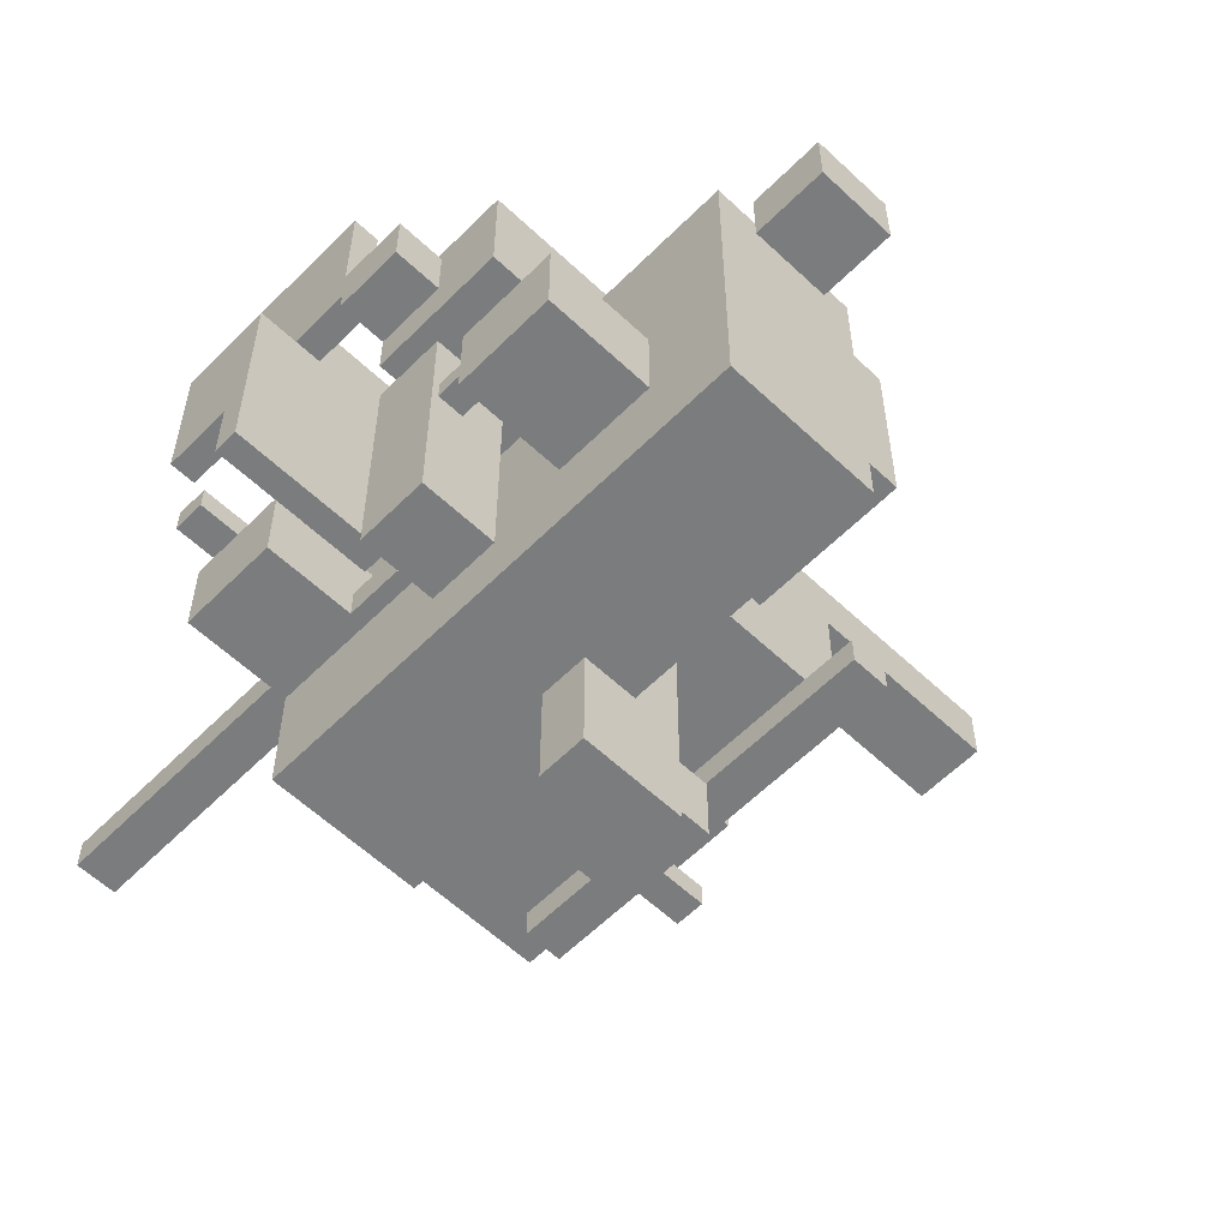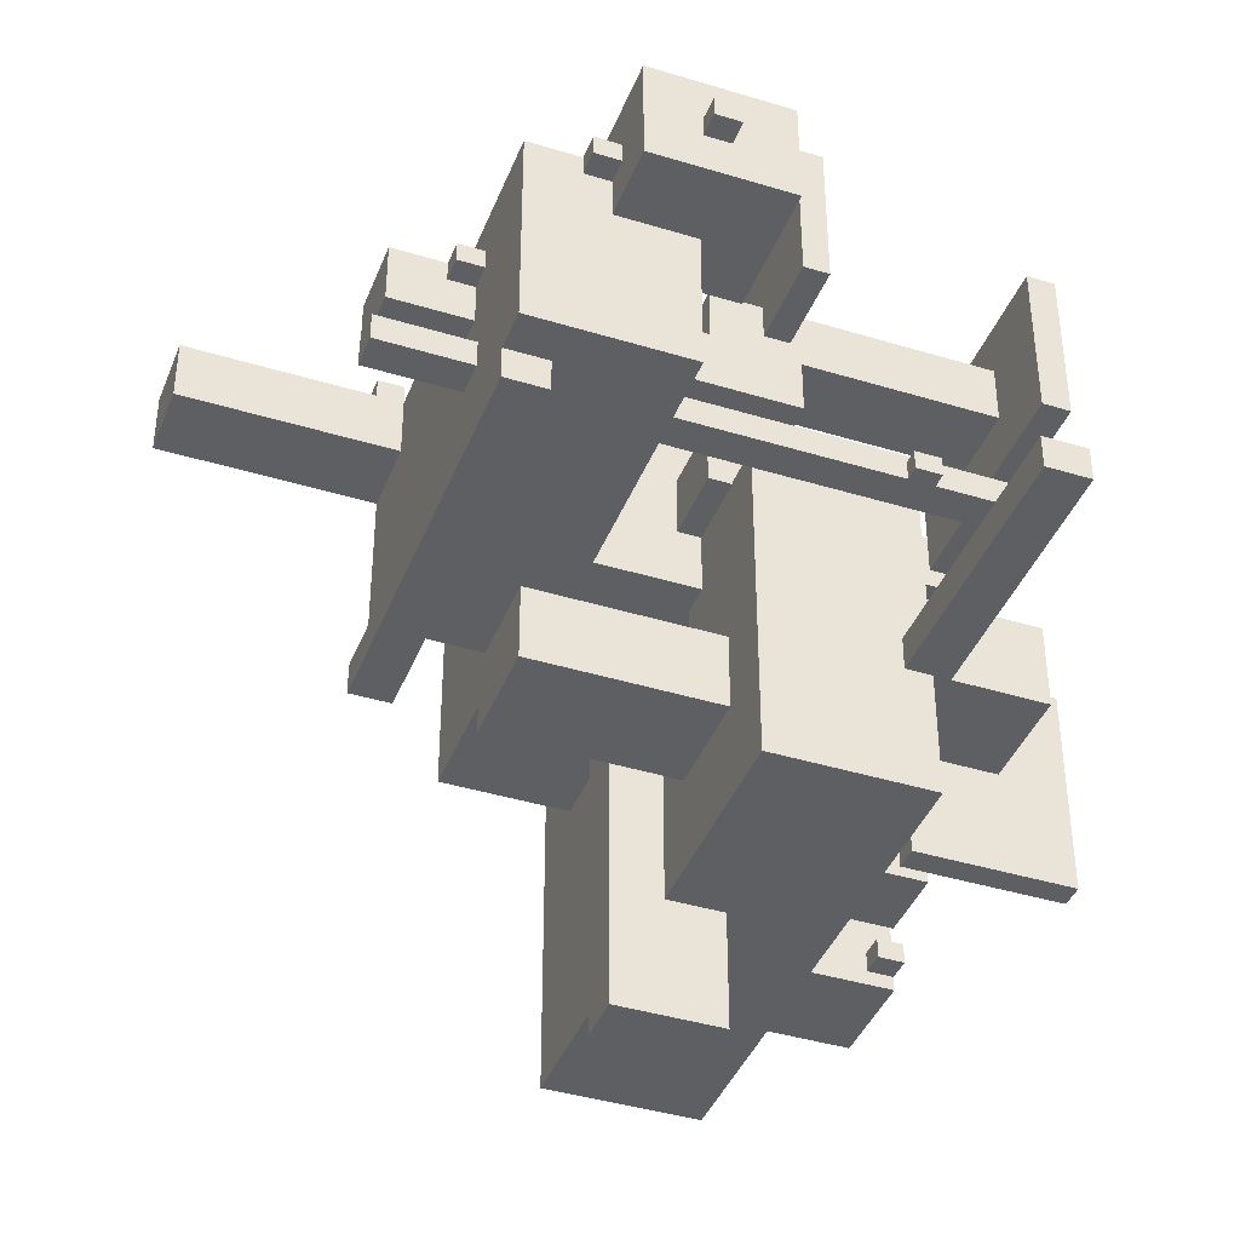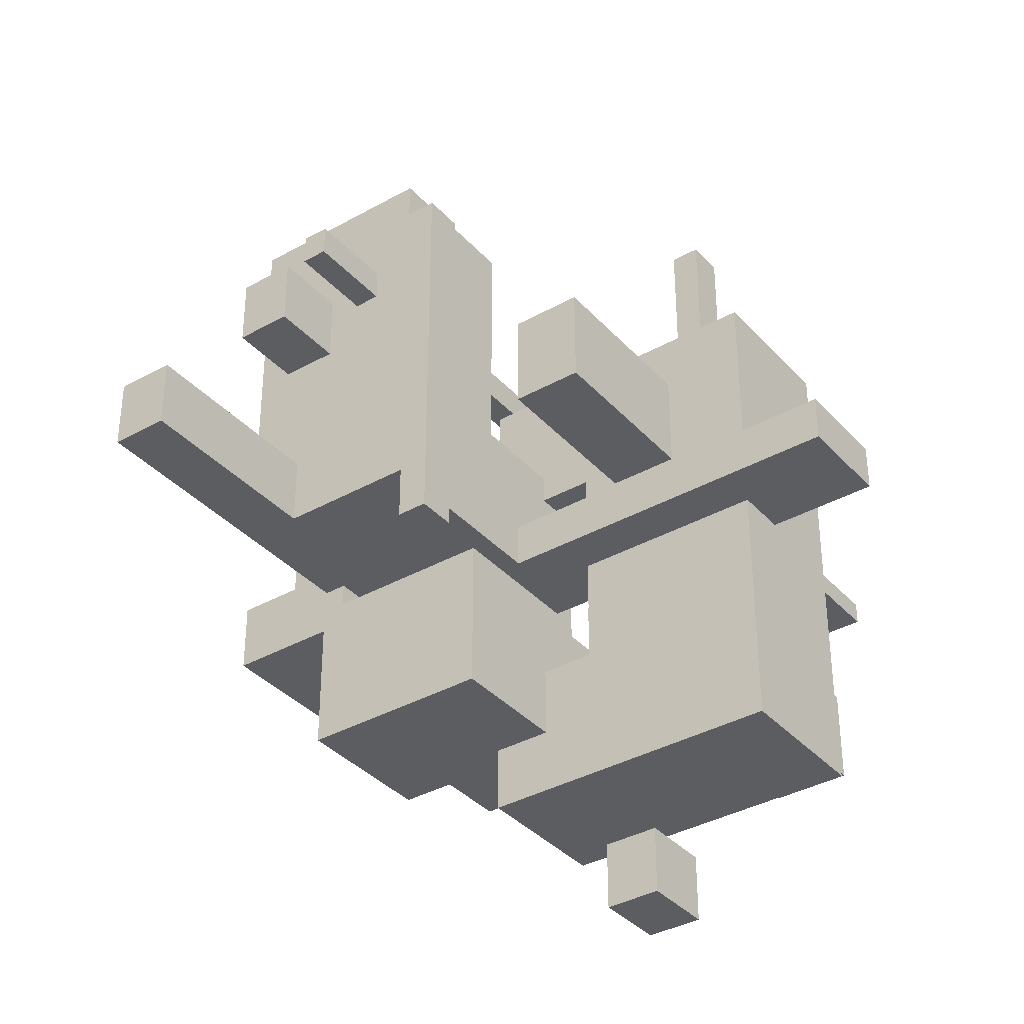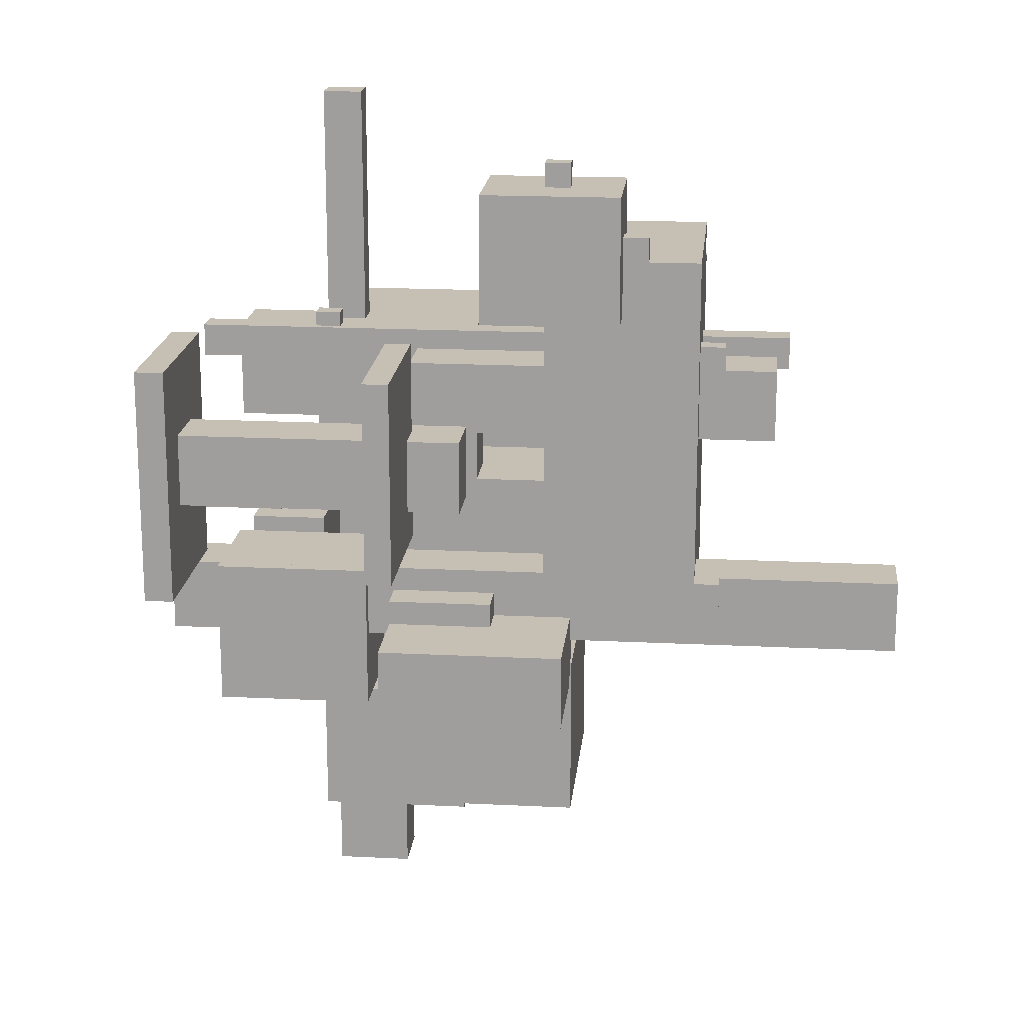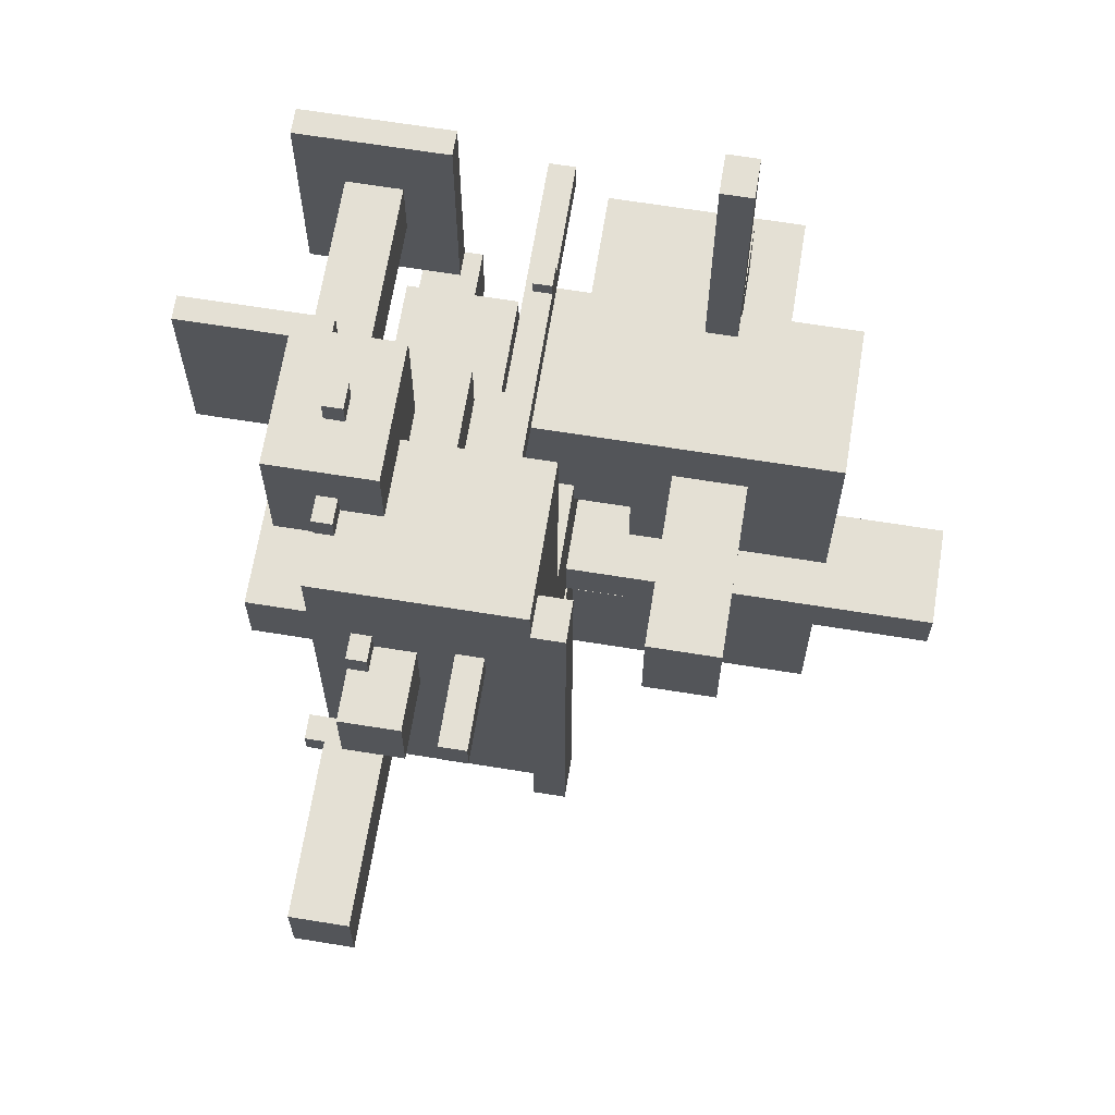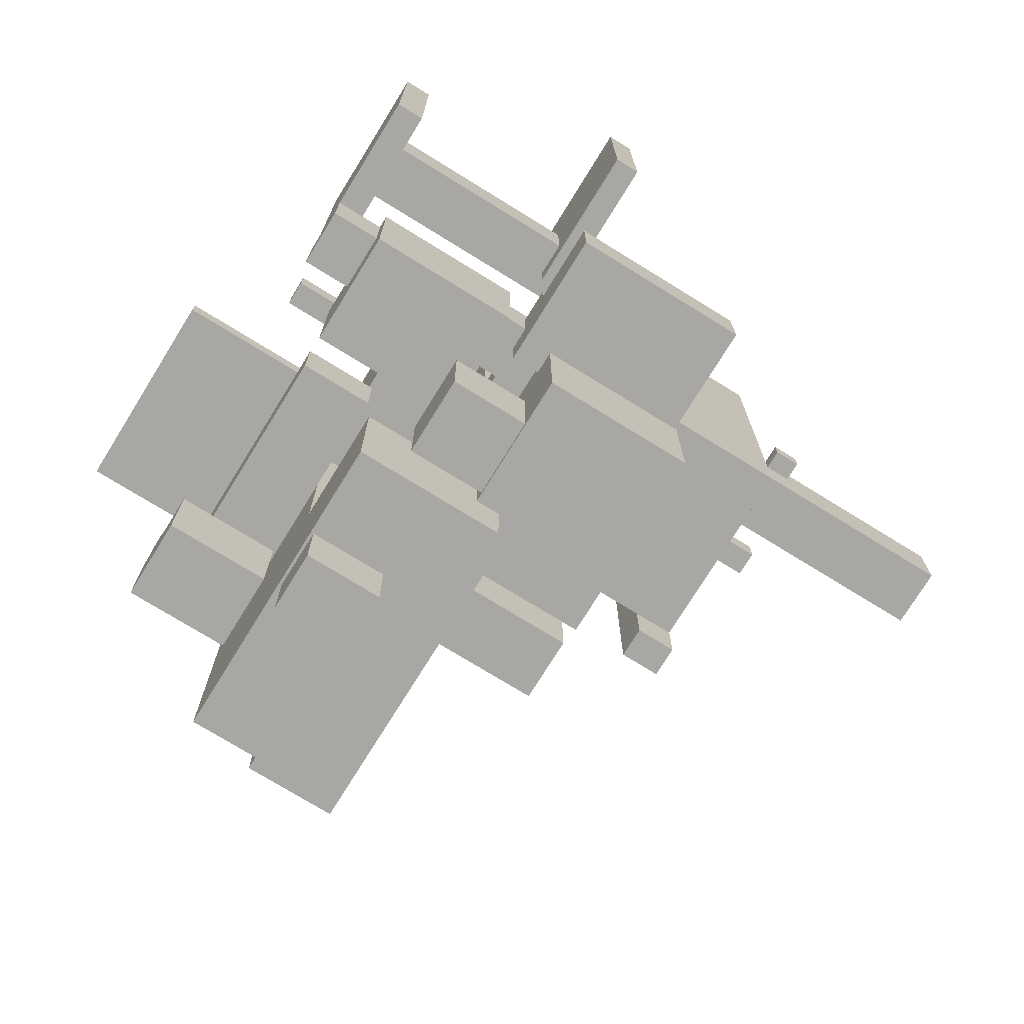
<metadata>
{"format":"obj","ext":"obj","renderer":"f3d","projection":"perspective","resolution":1024,"background":"white","views":[{"elev":-58.7,"azim":-44.2,"up":"+Z"},{"elev":-40.7,"azim":159.5,"up":"+Z"},{"elev":-36.6,"azim":126.2,"up":"+Y"},{"elev":18.1,"azim":5.6,"up":"+Y"},{"elev":66.0,"azim":99.2,"up":"+Y"},{"elev":-74.5,"azim":-31.7,"up":"+Y"}]}
</metadata>
<code>
g Mesh1 Group1 Model
v -0.07862 0 -0.2674
v -1.145 0 -0.2674
v -1.145 1 -0.2674
v -0.07862 1 -0.2674
f 1 2 3 4
v -1.145 0 0.5566
v -0.07862 0 0.5566
f 5 2 1 6
v -1.145 1 0.5566
f 2 5 7 3
v -0.07862 1 0.5566
f 5 6 8 7
f 6 1 4 8
f 3 7 8 4
g Mesh2 Group2 Model
v 0.9878 0 -0.2674
v -0.07862 0 -0.2674
v -0.07862 2.75 -0.2674
v 0.9878 2.75 -0.2674
f 9 10 11 12
v -0.07862 0 1.133
v 0.9878 0 1.133
f 13 10 9 14
v -0.07862 2.75 1.133
f 10 13 15 11
v 0.9878 2.75 1.133
f 13 14 16 15
f 14 9 12 16
f 11 15 16 12
g Mesh3 Group3 Model
v -0.4305 0 -2.854
v -1.145 0 -2.854
v -1.145 0.335 -2.854
v -0.4305 0.335 -2.854
f 17 18 19 20
v -1.145 0 1.381
v -0.4305 0 1.381
f 21 18 17 22
v -1.145 0.335 1.381
f 18 21 23 19
v -0.4305 0.335 1.381
f 21 22 24 23
f 22 17 20 24
f 19 23 24 20
g Mesh4 Group4 Model
v -0.7653 -1.788 -2.063
v -1.832 -1.788 -2.063
v -1.832 1.788 -2.063
v -0.7653 1.788 -2.063
f 25 26 27 28
v -1.832 -1.788 -0.6625
v -0.7653 -1.788 -0.6625
f 29 26 25 30
v -1.832 1.788 -0.6625
f 26 29 31 27
v -0.7653 1.788 -0.6625
f 29 30 32 31
f 30 25 28 32
f 27 31 32 28
g Mesh5 Group5 Model
v -1.832 0 -1.651
v -2.365 0 -1.651
v -2.365 0.5 -1.651
v -1.832 0.5 -1.651
f 33 34 35 36
v -2.365 0 0.06257
v -1.832 0 0.06257
f 37 34 33 38
v -2.365 0.5 0.06257
f 34 37 39 35
v -1.832 0.5 0.06257
f 37 38 40 39
f 38 33 36 40
f 35 39 40 36
g Mesh6 Group6 Model
v -0.6118 1 0.1446
v -1.145 1 0.1446
v -1.145 1.5 0.1446
v -0.6118 1.5 0.1446
f 41 42 43 44
v -0.6118 1 0.5566
f 7 42 41 45
v -1.145 1.5 0.5566
f 42 7 46 43
v -0.6118 1.5 0.5566
f 7 45 47 46
f 45 41 44 47
f 43 46 47 44
g Mesh7 Group7 Model
v 0.4546 2.365 0.7214
v -0.4892 2.365 0.7214
v -0.4892 3.25 0.7214
v 0.4546 3.25 0.7214
f 48 49 50 51
v -0.4892 2.365 1.451
v 0.4546 2.365 1.451
f 52 49 48 53
v -0.4892 3.25 1.451
f 49 52 54 50
v 0.4546 3.25 1.451
f 52 53 55 54
f 53 48 51 55
f 50 54 55 51
g Mesh8 Group8 Model
v 0.1133 -0.345 0.9686
v -1.145 -0.345 0.9686
v -1.145 0.1675 0.9686
v 0.1133 0.1675 0.9686
f 56 57 58 59
v -1.145 -0.345 1.941
v 0.1133 -0.345 1.941
f 60 57 56 61
v -1.145 0.1675 1.941
f 57 60 62 58
v 0.1133 0.1675 1.941
f 60 61 63 62
f 61 56 59 63
f 58 62 63 59
g Mesh9 Group9 Model
v -0.7653 -1.788 -0.6625
v -1.832 -1.788 -0.6625
v -1.832 -0.7875 -0.6625
v -0.7653 -0.7875 -0.6625
f 64 65 66 67
v -1.832 -1.788 0.1615
v -0.7653 -1.788 0.1615
f 68 65 64 69
v -1.832 -0.7875 0.1615
f 65 68 70 66
v -0.7653 -0.7875 0.1615
f 68 69 71 70
f 69 64 67 71
f 66 70 71 67
g Mesh10 Group10 Model
v -0.7653 0.7875 -0.6625
v -1.832 0.7875 -0.6625
v -1.832 1.788 -0.6625
v -0.7653 1.788 -0.6625
f 72 73 74 75
v -1.832 0.7875 0.1615
v -0.7653 0.7875 0.1615
f 76 73 72 77
v -1.832 1.788 0.1615
f 73 76 78 74
v -0.7653 1.788 0.1615
f 76 77 79 78
f 77 72 75 79
f 74 78 79 75
g Mesh11 Group11 Model
v -1.298 -2.538 -0.8273
v -1.832 -2.538 -0.8273
v -1.832 -2.038 -0.8273
v -1.298 -2.038 -0.8273
f 80 81 82 83
v -1.832 -2.538 -0.4153
v -1.298 -2.538 -0.4153
f 84 81 80 85
v -1.832 -2.038 -0.4153
f 81 84 86 82
v -1.298 -2.038 -0.4153
f 84 85 87 86
f 85 80 83 87
f 82 86 87 83
g Mesh12 Group12 Model
v 2.406 0 0.7214
v -2.745 0 0.7214
v -2.745 0.5 0.7214
v 2.406 0.5 0.7214
f 88 89 90 91
v -2.745 0 1.133
v 2.406 0 1.133
f 92 89 88 93
v -2.745 0.5 1.133
f 89 92 94 90
v 2.406 0.5 1.133
f 92 93 95 94
f 93 88 91 95
f 90 94 95 91
g Mesh13 Group13 Model
v -0.9691 2.203 2.441
v -1.145 2.203 2.441
v -1.145 0.835 2.441
v -0.9691 0.835 2.441
f 96 97 98 99
v -0.9691 2.203 1.381
v -1.145 2.203 1.381
f 96 100 101 97
v -0.9691 0.835 1.381
f 100 96 99 102
v -1.145 0.835 1.381
f 102 99 98 103
f 97 101 103 98
f 101 100 102 103
g Mesh14 Group14 Model
v 0.09734 3.25 0.9974
v -0.07862 3.25 0.9974
v -0.07862 3.415 0.9974
v 0.09734 3.415 0.9974
f 104 105 106 107
v -0.07862 3.25 1.133
v 0.09734 3.25 1.133
f 108 105 104 109
v -0.07862 3.415 1.133
f 105 108 110 106
v 0.09734 3.415 1.133
f 108 109 111 110
f 109 104 107 111
f 106 110 111 107
g Mesh15 Group15 Model
v 0.6305 2.75 0.9974
v 0.4546 2.75 0.9974
v 0.4546 2.915 0.9974
v 0.6305 2.915 0.9974
f 112 113 114 115
v 0.4546 2.75 1.133
v 0.6305 2.75 1.133
f 116 113 112 117
v 0.4546 2.915 1.133
f 113 116 118 114
v 0.6305 2.915 1.133
f 116 117 119 118
f 117 112 115 119
f 114 118 119 115
g Mesh16 Group16 Model
v -1.656 1.788 0.02549
v -1.832 1.788 0.02549
v -1.832 1.952 0.02549
v -1.656 1.952 0.02549
f 120 121 122 123
v -1.656 1.788 0.1615
f 78 121 120 124
v -1.832 1.952 0.1615
f 121 78 125 122
v -1.656 1.952 0.1615
f 78 124 126 125
f 124 120 123 126
f 122 125 126 123
g Mesh17 Group17 Model
v -1.48 1.788 0.02549
v -1.48 1.952 0.02549
f 127 120 123 128
v -1.48 1.788 0.1615
f 124 120 127 129
f 120 124 126 123
v -1.48 1.952 0.1615
f 124 129 130 126
f 129 127 128 130
f 123 126 130 128
g Mesh18 Group18 Model
v -1.832 2.118 0.02549
v -1.656 2.118 0.02549
f 123 122 131 132
f 125 122 123 126
v -1.832 2.118 0.1615
f 122 125 133 131
v -1.656 2.118 0.1615
f 125 126 134 133
f 126 123 132 134
f 131 133 134 132
g Mesh19 Group19 Model
v 1.612 1.788 0.02549
v -2.655 1.788 0.02549
v -2.655 2.015 0.02549
v 1.612 2.015 0.02549
f 135 136 137 138
v -2.655 1.788 0.2131
v 1.612 1.788 0.2131
f 139 136 135 140
v -2.655 2.015 0.2131
f 136 139 141 137
v 1.612 2.015 0.2131
f 139 140 142 141
f 140 135 138 142
f 137 141 142 138
g Mesh20 Group20 Model
v -1.333 -0.5 0.399
v -2.4 -0.5 0.399
v -2.4 0.5 0.399
v -1.333 0.5 0.399
f 143 144 145 146
v -2.4 -0.5 1.223
v -1.333 -0.5 1.223
f 147 144 143 148
v -2.4 0.5 1.223
f 144 147 149 145
v -1.333 0.5 1.223
f 147 148 150 149
f 148 143 146 150
f 145 149 150 146
g Mesh21 Group21 Model
v 0.1257 -1.308 -0.2674
v -0.9407 -1.308 -0.2674
v -0.9407 -0.1806 -0.2674
v 0.1257 -0.1806 -0.2674
f 151 152 153 154
v -0.9407 -1.308 1.133
v 0.1257 -1.308 1.133
f 155 152 151 156
v -0.9407 -0.1806 1.133
f 152 155 157 153
v 0.1257 -0.1806 1.133
f 155 156 158 157
f 156 151 154 158
f 153 157 158 154
g Mesh22 Group22 Model
v -0.7653 -1.266 0.2175
v -1.501 -1.266 0.2175
v -1.501 -0.5761 0.2175
v -0.7653 -0.5761 0.2175
f 159 160 161 162
v -1.501 -1.266 0.786
v -0.7653 -1.266 0.786
f 163 160 159 164
v -1.501 -0.5761 0.786
f 160 163 165 161
v -0.7653 -0.5761 0.786
f 163 164 166 165
f 164 159 162 166
f 161 165 166 162
g Mesh23 Group23 Model
v -1.895 -1.266 -1.667
v -2.631 -1.266 -1.667
v -2.631 -0.5761 -1.667
v -1.895 -0.5761 -1.667
f 167 168 169 170
v -2.631 -1.266 -1.098
v -1.895 -1.266 -1.098
f 171 168 167 172
v -2.631 -0.5761 -1.098
f 168 171 173 169
v -1.895 -0.5761 -1.098
f 171 172 174 173
f 172 167 170 174
f 169 173 174 170
g Mesh24 Group24 Model
v -1.832 1.097 -1.231
v -2.568 1.097 -1.231
v -2.568 1.788 -1.231
v -1.832 1.788 -1.231
f 175 176 177 178
v -2.568 1.097 -0.6625
v -1.832 1.097 -0.6625
f 179 176 175 180
v -2.568 1.788 -0.6625
f 176 179 181 177
v -1.832 1.788 -0.6625
f 179 180 182 181
f 180 175 178 182
f 177 181 182 178
g Mesh25 Group25 Model
v -2.55 2.117 1.975
v -2.745 2.117 1.975
v -2.745 0.5 1.975
v -2.55 0.5 1.975
f 183 184 185 186
v -2.55 2.117 0.8574
v -2.745 2.117 0.8574
f 183 187 188 184
v -2.55 0.5 0.8574
f 187 183 186 189
v -2.745 0.5 0.8574
f 189 186 185 190
f 184 188 190 185
f 188 187 189 190
g Mesh26 Group26 Model
v -2.189 0.5 -1.581
v -3.269 0.5 -1.581
v -3.269 0.665 -1.581
v -2.189 0.665 -1.581
f 191 192 193 194
v -3.269 0.5 -0.1265
v -2.189 0.5 -0.1265
f 195 192 191 196
v -3.269 0.665 -0.1265
f 192 195 197 193
v -2.189 0.665 -0.1265
f 195 196 198 197
f 196 191 194 198
f 193 197 198 194
g Mesh27 Group27 Model
v -2.455 -0.5761 -1.568
v -2.631 -0.5761 -1.568
v -2.631 -0.4111 -1.568
v -2.455 -0.4111 -1.568
f 199 200 201 202
v -2.631 -0.5761 -1.432
v -2.455 -0.5761 -1.432
f 203 200 199 204
v -2.631 -0.4111 -1.432
f 200 203 205 201
v -2.455 -0.4111 -1.432
f 203 204 206 205
f 204 199 202 206
f 201 205 206 202
g Mesh28 Group28 Model
v -1.656 0.6794 -1.231
v -1.943 0.6794 -1.231
v -1.943 3.546 -1.231
v -1.656 3.546 -1.231
f 207 208 209 210
v -1.943 0.6794 -1.009
v -1.656 0.6794 -1.009
f 211 208 207 212
v -1.943 3.546 -1.009
f 208 211 213 209
v -1.656 3.546 -1.009
f 211 212 214 213
f 212 207 210 214
f 209 213 214 210
g Mesh29 Group29 Model
v 1.521 1.438 0.4613
v -1.049 1.438 0.4613
v -1.049 1.938 0.4613
v 1.521 1.938 0.4613
f 215 216 217 218
v -1.049 1.438 0.8733
v 1.521 1.438 0.8733
f 219 216 215 220
v -1.049 1.938 0.8733
f 216 219 221 217
v 1.521 1.938 0.8733
f 219 220 222 221
f 220 215 218 222
f 217 221 222 218
g Mesh30 Group30 Model
v 1.164 1.938 0.7373
v 0.9878 1.938 0.7373
v 0.9878 2.103 0.7373
v 1.164 2.103 0.7373
f 223 224 225 226
v 0.9878 1.938 0.8733
v 1.164 1.938 0.8733
f 227 224 223 228
v 0.9878 2.103 0.8733
f 224 227 229 225
v 1.164 2.103 0.8733
f 227 228 230 229
f 228 223 226 230
f 225 229 230 226
g Mesh31 Group31 Model
v 1.164 0.335 1.133
v 0.9878 0.335 1.133
v 0.9878 0.5 1.133
v 1.164 0.5 1.133
f 231 232 233 234
v 0.9878 0.335 1.269
v 1.164 0.335 1.269
f 235 232 231 236
v 0.9878 0.5 1.269
f 232 235 237 233
v 1.164 0.5 1.269
f 235 236 238 237
f 236 231 234 238
f 233 237 238 234
g Mesh32 Group32 Model
v -0.6118 1.085 1.221
v -2.745 1.085 1.221
v -2.745 1.585 1.221
v -0.6118 1.585 1.221
f 239 240 241 242
v -2.745 1.085 1.633
v -0.6118 1.085 1.633
f 243 240 239 244
v -2.745 1.585 1.633
f 240 243 245 241
v -0.6118 1.585 1.633
f 243 244 246 245
f 244 239 242 246
f 241 245 246 242
g Mesh33 Group33 Model
v 0.9878 -0.3963 -0.489
v 0.701 -0.3963 -0.489
v 0.701 2.471 -0.489
v 0.9878 2.471 -0.489
f 247 248 249 250
v 0.701 -0.3963 -0.2674
v 0.9878 -0.3963 -0.2674
f 251 248 247 252
v 0.701 2.471 -0.2674
f 248 251 253 249
v 0.9878 2.471 -0.2674
f 251 252 254 253
f 252 247 250 254
f 249 253 254 250
g Mesh34 Group34 Model
v 0.4852 0.6558 -1.443
v -1.052 0.6558 -1.443
v -1.052 1.373 -1.443
v 0.4852 1.373 -1.443
f 255 256 257 258
v -1.052 0.6558 -0.9314
v 0.4852 0.6558 -0.9314
f 259 256 255 260
v -1.052 1.373 -0.9314
f 256 259 261 257
v 0.4852 1.373 -0.9314
f 259 260 262 261
f 260 255 258 262
f 257 261 262 258

</code>
